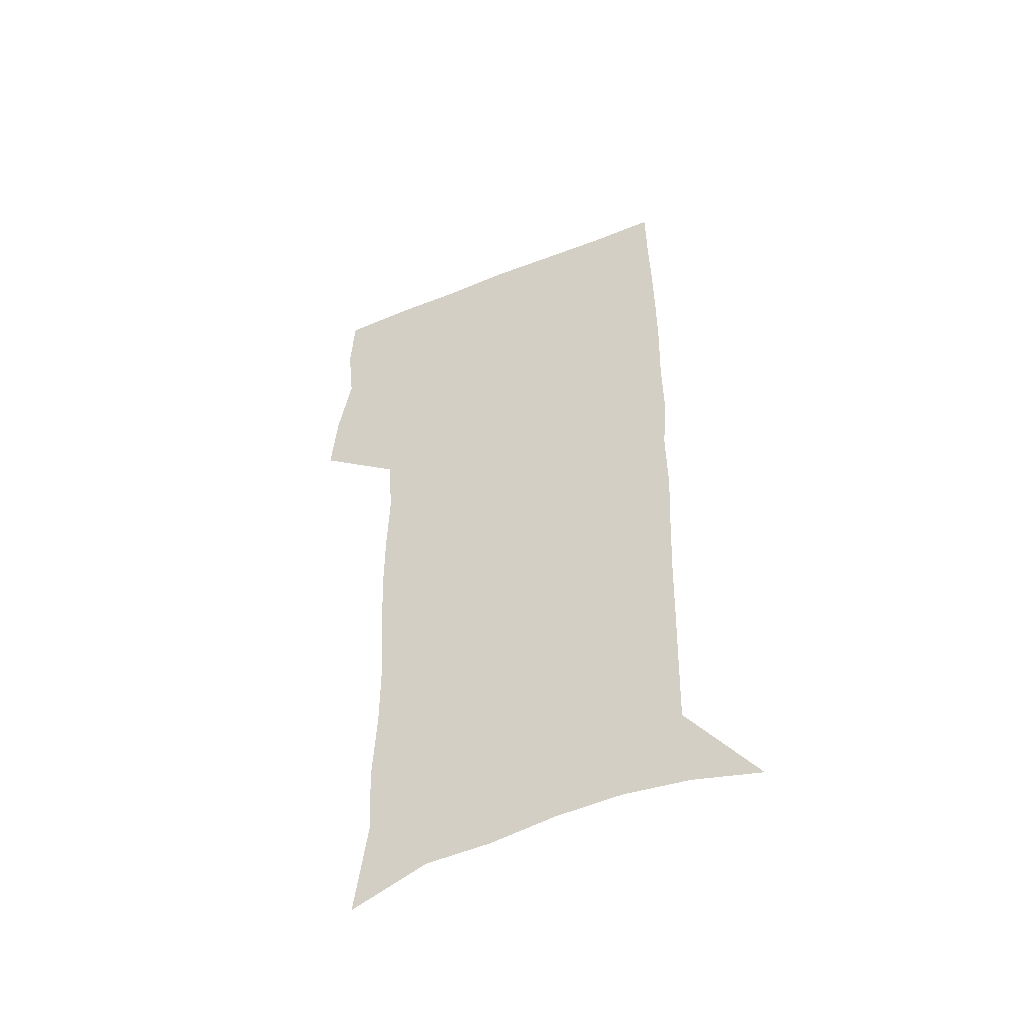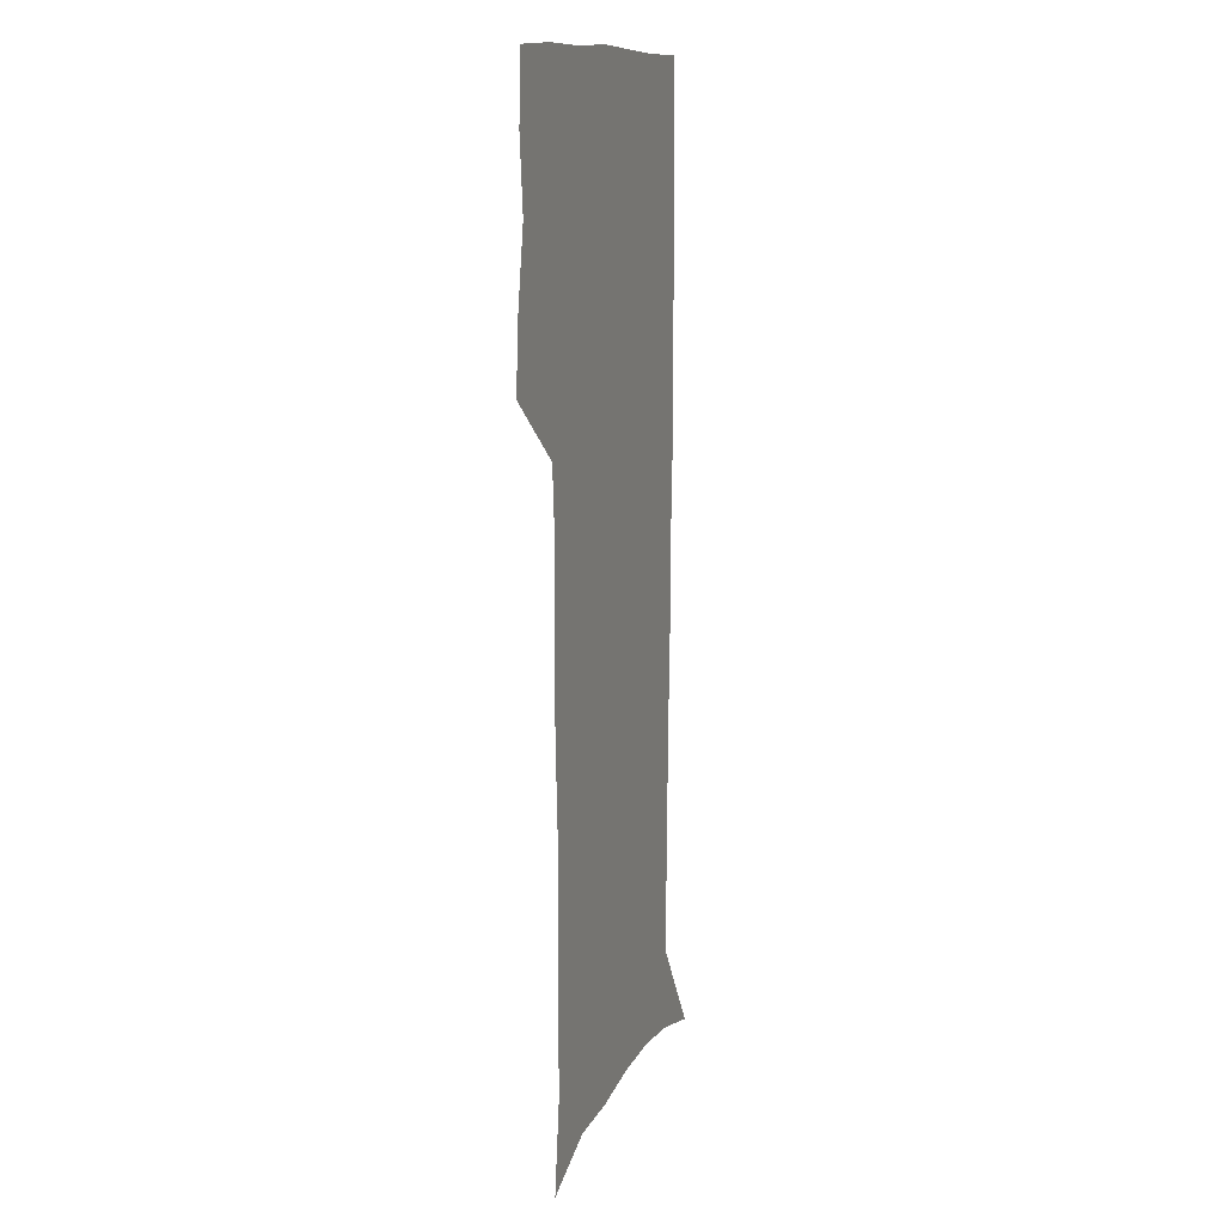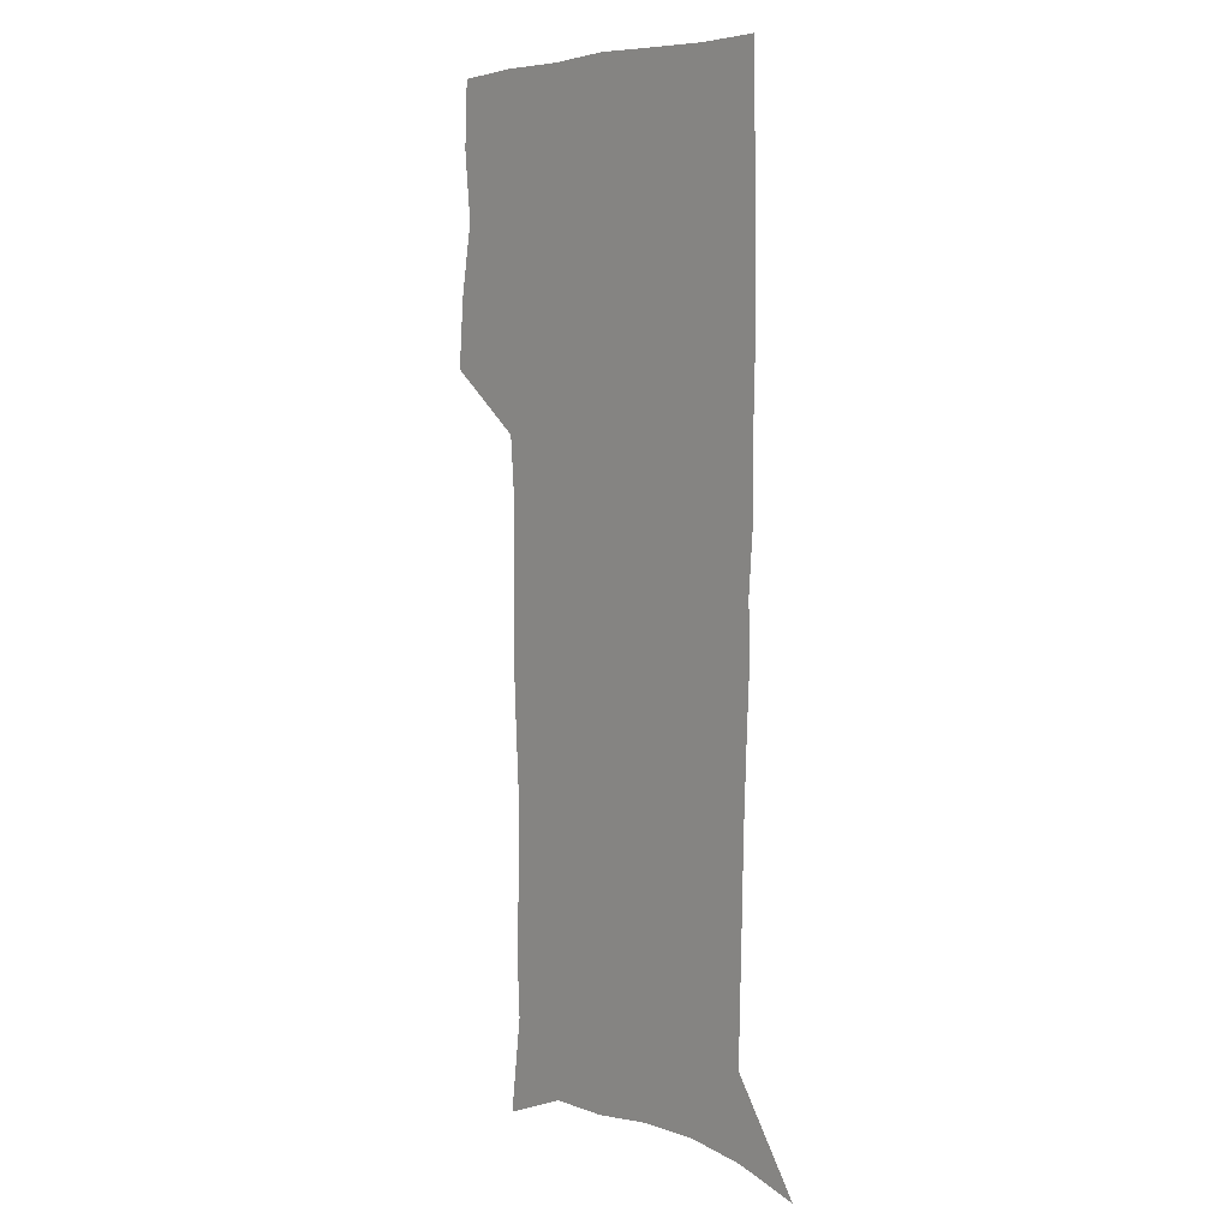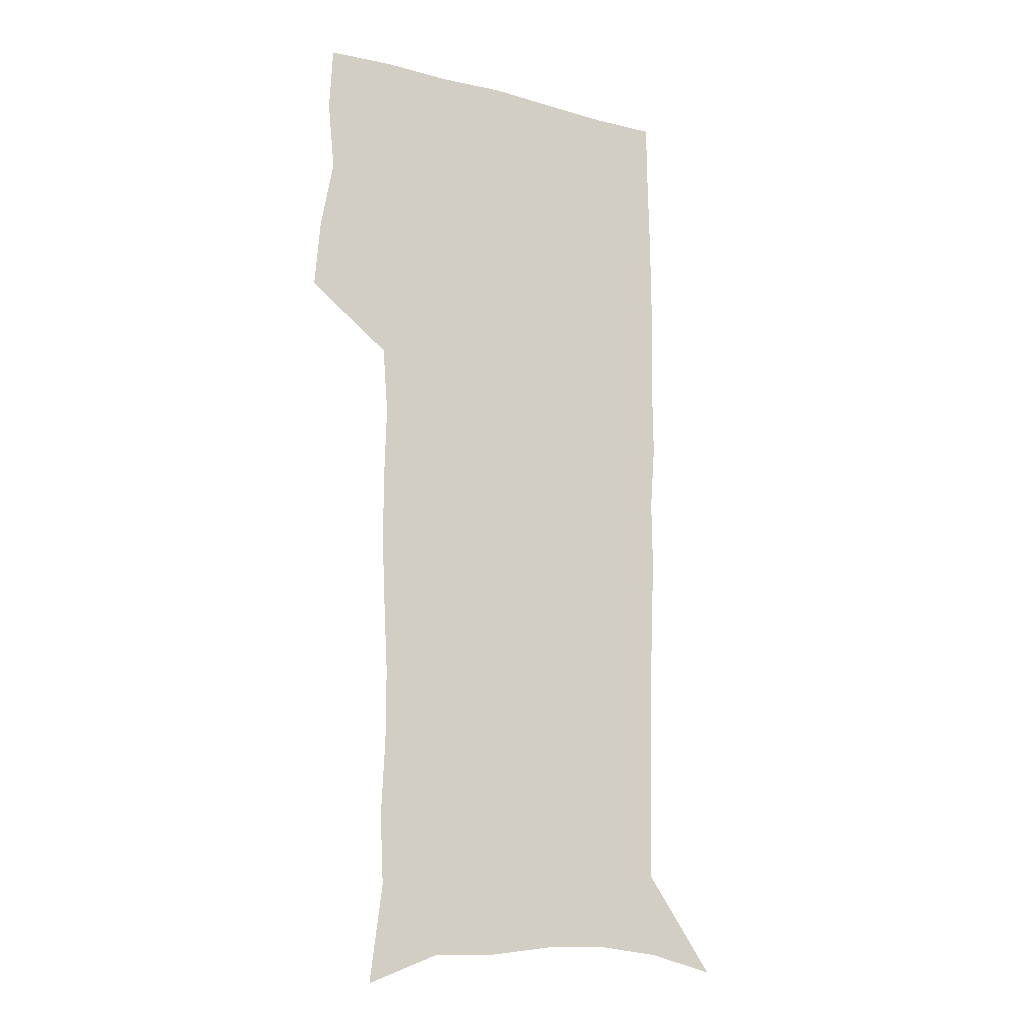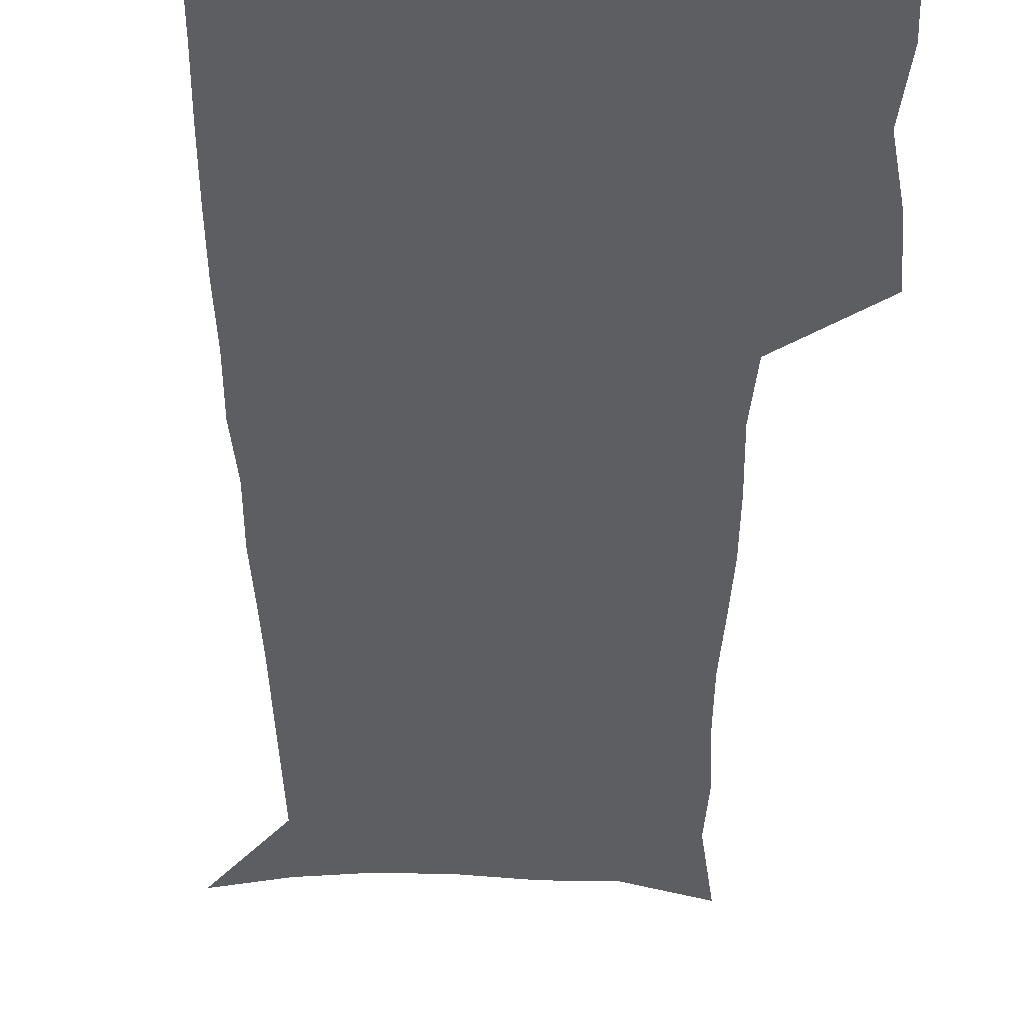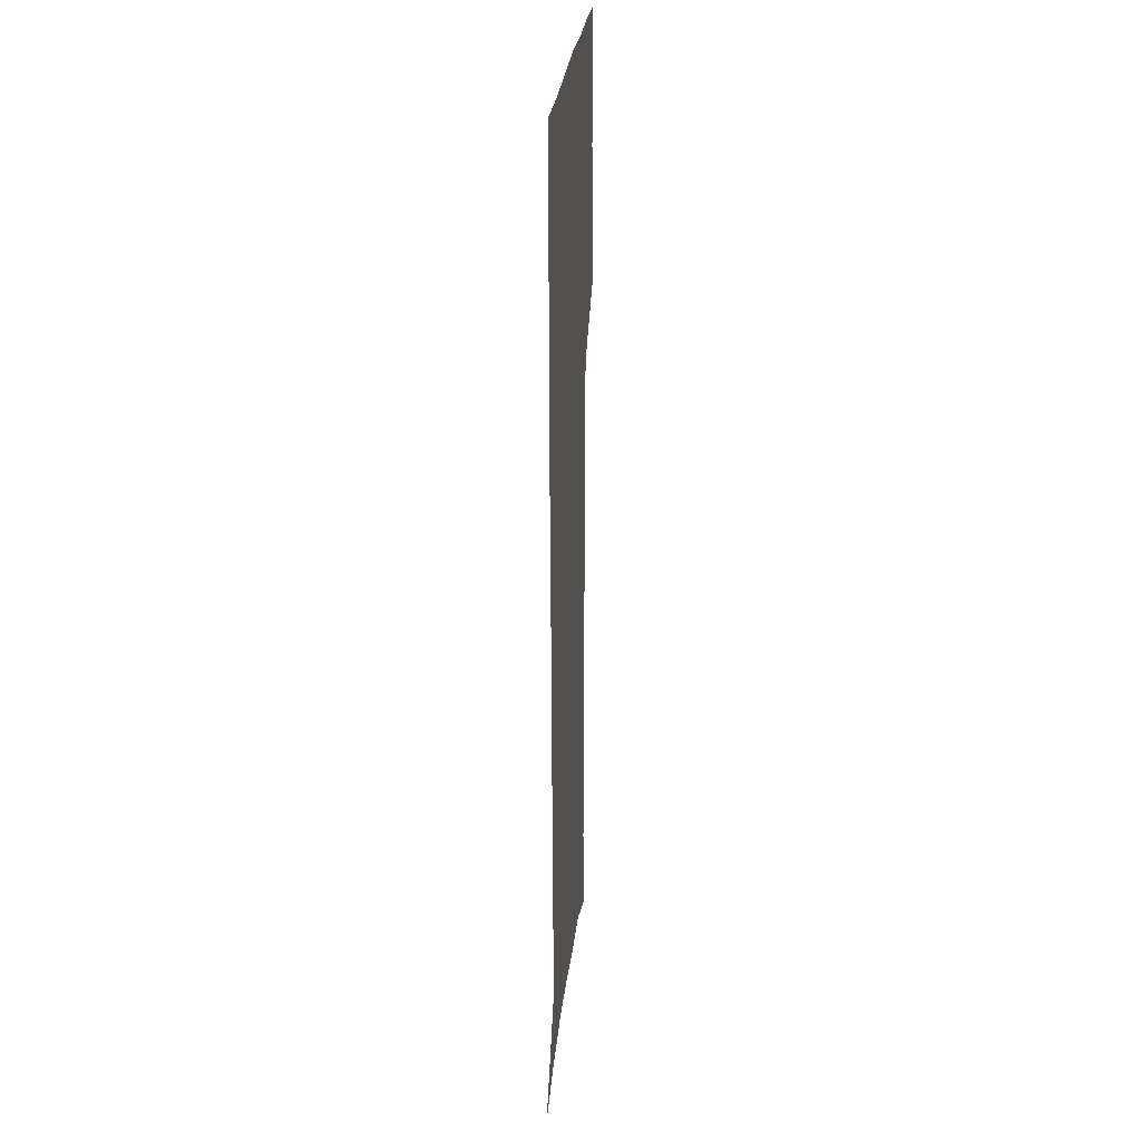
<metadata>
{"format":"obj","ext":"obj","renderer":"f3d","projection":"perspective","resolution":1024,"background":"white","views":[{"elev":-51.6,"azim":23.6,"up":"+Y"},{"elev":12.0,"azim":-71.4,"up":"+Y"},{"elev":6.0,"azim":50.8,"up":"+Y"},{"elev":-15.7,"azim":-28.3,"up":"+Y"},{"elev":-37.8,"azim":179.9,"up":"+Z"},{"elev":26.7,"azim":95.6,"up":"+Y"}]}
</metadata>
<code>
v 473.7 446.3 0
v 476.2 476.9 0
v 481.8 508.5 0
v 478.7 539.1 0
v 480.1 568.3 0
v 508.9 127 0
v 514.4 169.6 0
v 512.9 200 0
v 514.5 233.8 0
v 514.5 265.4 0
v 512.9 295.4 0
v 511.5 325.7 0
v 511.5 357.2 0
v 512.4 389.3 0
v 510.1 419.1 0
v 513.5 450.2 0
v 511.4 479.2 0
v 514 508.7 0
v 513.9 537.7 0
v 510.2 569.7 0
v 541.5 140 0
v 544.4 178.6 0
v 546.5 213.6 0
v 546.4 244.1 0
v 545.4 273.6 0
v 544.9 303.7 0
v 544.3 333.6 0
v 543.6 363.3 0
v 543.4 393.2 0
v 544.5 423.3 0
v 545.2 452.3 0
v 544.8 480.5 0
v 544.8 508.7 0
v 545.2 536.3 0
v 541.2 569.1 0
v 569.5 140.7 0
v 572.2 183 0
v 574.5 220.6 0
v 573.9 248.4 0
v 573.7 278.2 0
v 573.4 307.7 0
v 573.2 337.3 0
v 573.3 366.9 0
v 573.5 396.1 0
v 573.7 424.8 0
v 574.2 453.5 0
v 573.6 481.2 0
v 573.7 509.1 0
v 573.3 537.1 0
v 570.7 570.4 0
v 598.2 144.7 0
v 599.5 187.8 0
v 600.2 218.9 0
v 600.3 248 0
v 600.5 279.6 0
v 600.6 308.2 0
v 600.9 339.8 0
v 601.1 368.1 0
v 601.4 396.3 0
v 601.7 424.8 0
v 601.7 453.7 0
v 601.8 481.5 0
v 601.8 509.4 0
v 601.5 536.8 0
v 600.5 569.2 0
v 626.6 145.6 0
v 626.5 183.3 0
v 626.5 217.2 0
v 626.9 247.5 0
v 627.2 277.7 0
v 628.1 306.9 0
v 628.1 337.7 0
v 628.5 367 0
v 629.4 395.3 0
v 630.1 424.1 0
v 630 453.1 0
v 630.1 481.5 0
v 630.3 509.8 0
v 629.9 538.3 0
v 630.2 568 0
v 654.9 142.6 0
v 654 179.1 0
v 654.8 210.5 0
v 655.5 241.2 0
v 656.2 271.8 0
v 657.3 301.5 0
v 658.6 331.5 0
v 658.3 362.7 0
v 660.5 391.6 0
v 660.2 422 0
v 660.9 451.4 0
v 660.9 480.9 0
v 660.6 510.2 0
v 659.9 539.4 0
v 659.7 568.4 0
v 684.6 135.3 0
v 691 571 0
v 691 601 0
f 15 16 1
f 1 16 2
f 16 17 2
f 2 17 3
f 17 18 3
f 3 18 4
f 18 19 4
f 4 19 5
f 19 20 5
f 6 21 7
f 21 22 7
f 7 22 8
f 22 23 8
f 8 23 9
f 23 24 9
f 9 24 10
f 24 25 10
f 10 25 11
f 25 26 11
f 11 26 12
f 26 27 12
f 12 27 13
f 27 28 13
f 13 28 14
f 28 29 14
f 14 29 15
f 29 30 15
f 15 30 16
f 30 31 16
f 16 31 17
f 31 32 17
f 17 32 18
f 32 33 18
f 18 33 19
f 33 34 19
f 19 34 20
f 34 35 20
f 21 36 22
f 36 37 22
f 22 37 23
f 37 38 23
f 23 38 24
f 38 39 24
f 24 39 25
f 39 40 25
f 25 40 26
f 40 41 26
f 26 41 27
f 41 42 27
f 27 42 28
f 42 43 28
f 28 43 29
f 43 44 29
f 29 44 30
f 44 45 30
f 30 45 31
f 45 46 31
f 31 46 32
f 46 47 32
f 32 47 33
f 47 48 33
f 33 48 34
f 48 49 34
f 34 49 35
f 49 50 35
f 36 51 37
f 51 52 37
f 37 52 38
f 52 53 38
f 38 53 39
f 53 54 39
f 39 54 40
f 54 55 40
f 40 55 41
f 55 56 41
f 41 56 42
f 56 57 42
f 42 57 43
f 57 58 43
f 43 58 44
f 58 59 44
f 44 59 45
f 59 60 45
f 45 60 46
f 60 61 46
f 46 61 47
f 61 62 47
f 47 62 48
f 62 63 48
f 48 63 49
f 63 64 49
f 49 64 50
f 64 65 50
f 51 66 52
f 66 67 52
f 52 67 53
f 67 68 53
f 53 68 54
f 68 69 54
f 54 69 55
f 69 70 55
f 55 70 56
f 70 71 56
f 56 71 57
f 71 72 57
f 57 72 58
f 72 73 58
f 58 73 59
f 73 74 59
f 59 74 60
f 74 75 60
f 60 75 61
f 75 76 61
f 61 76 62
f 76 77 62
f 62 77 63
f 77 78 63
f 63 78 64
f 78 79 64
f 64 79 65
f 79 80 65
f 66 81 67
f 81 82 67
f 67 82 68
f 82 83 68
f 68 83 69
f 83 84 69
f 69 84 70
f 84 85 70
f 70 85 71
f 85 86 71
f 71 86 72
f 86 87 72
f 72 87 73
f 87 88 73
f 73 88 74
f 88 89 74
f 74 89 75
f 89 90 75
f 75 90 76
f 90 91 76
f 76 91 77
f 91 92 77
f 77 92 78
f 92 93 78
f 78 93 79
f 93 94 79
f 79 94 80
f 94 95 80
f 81 96 82

</code>
